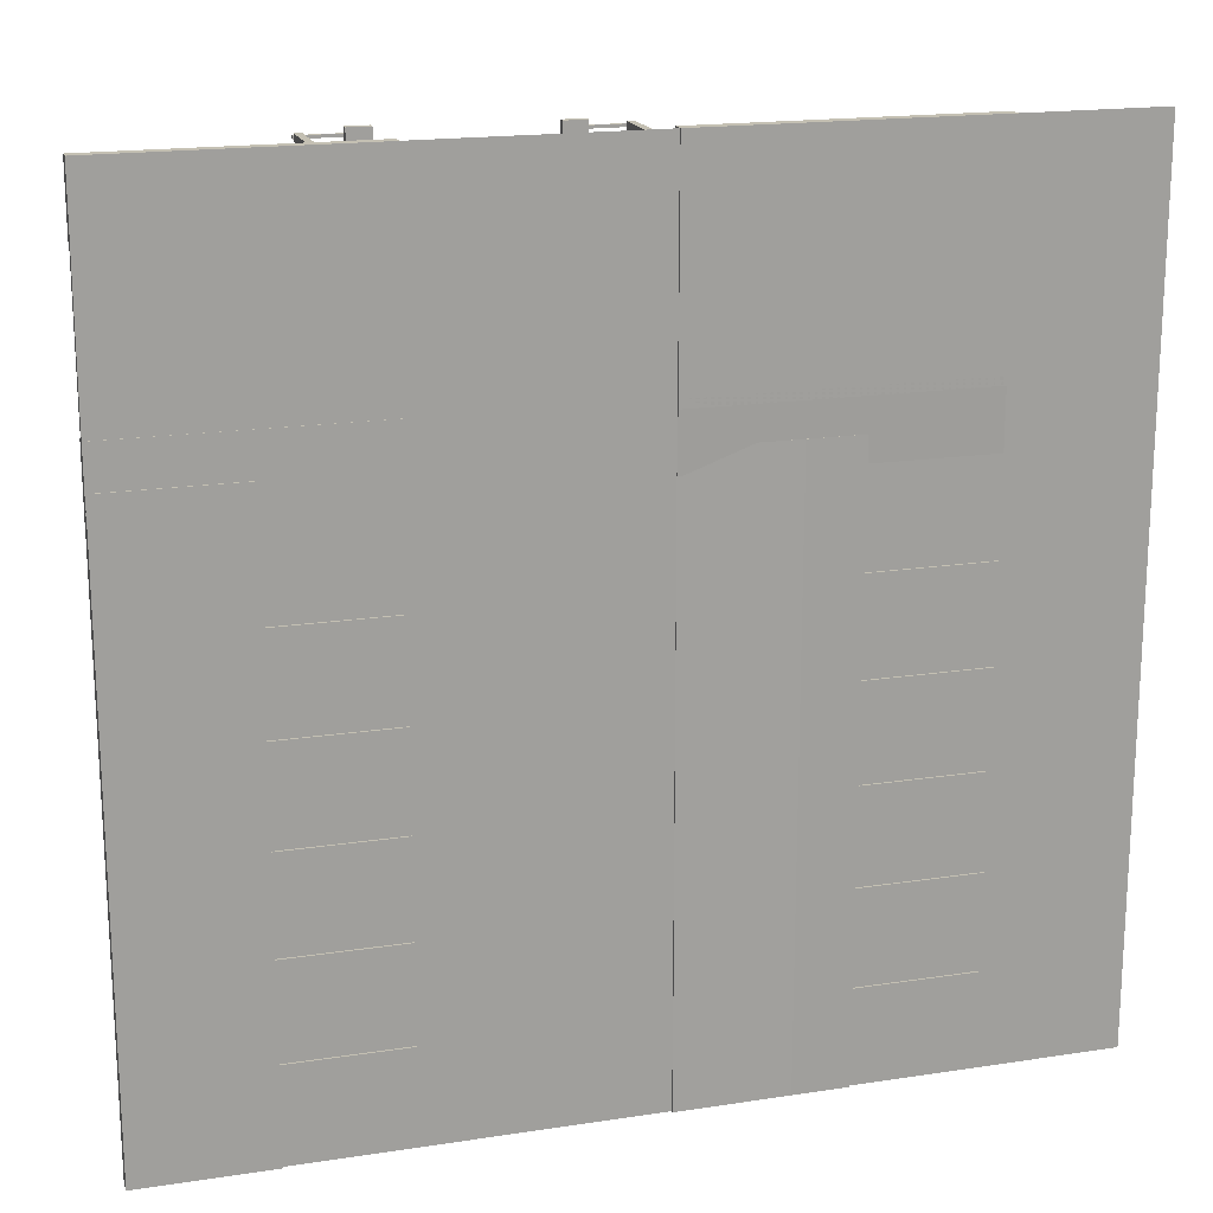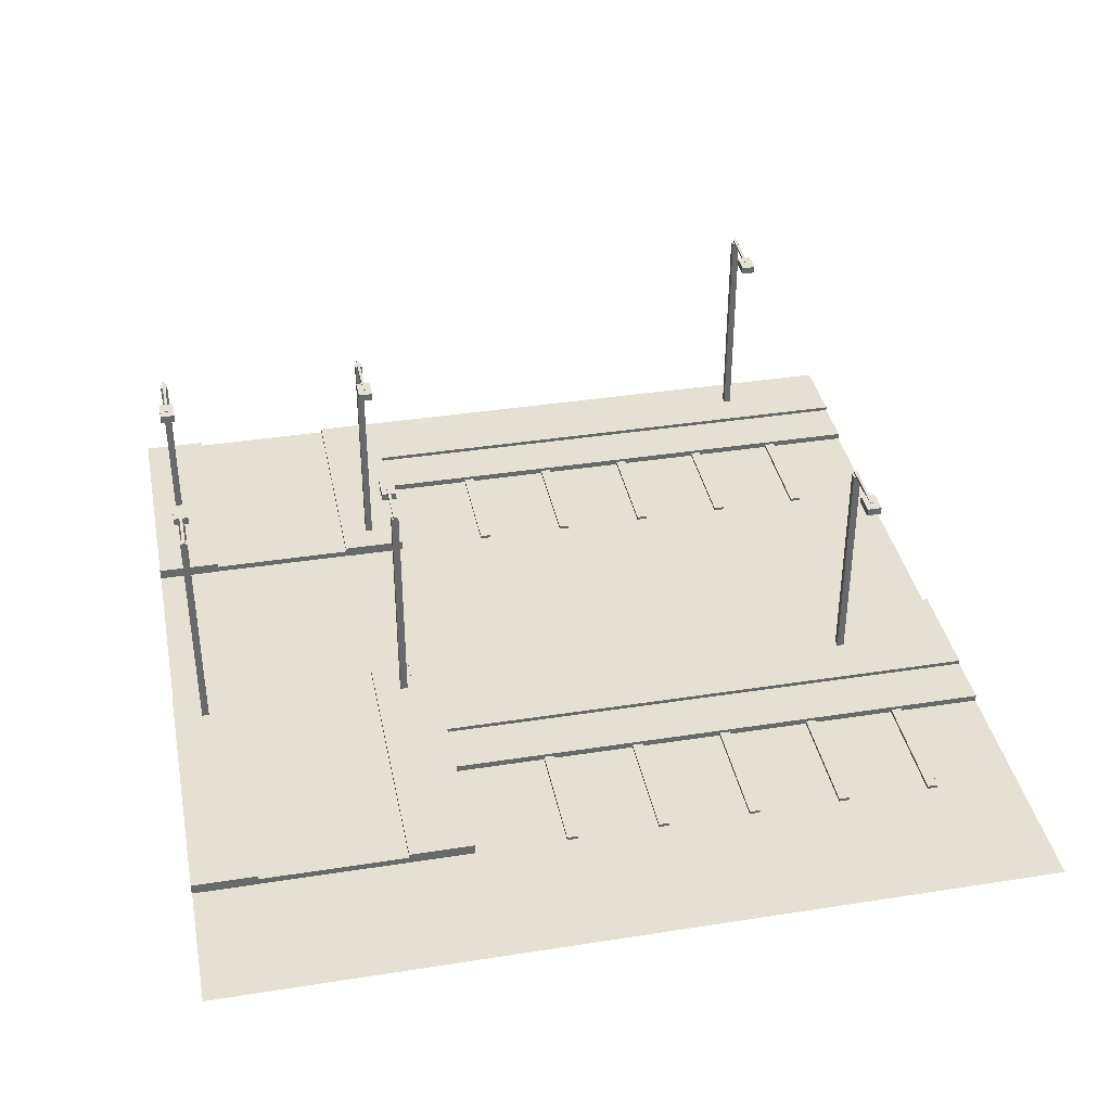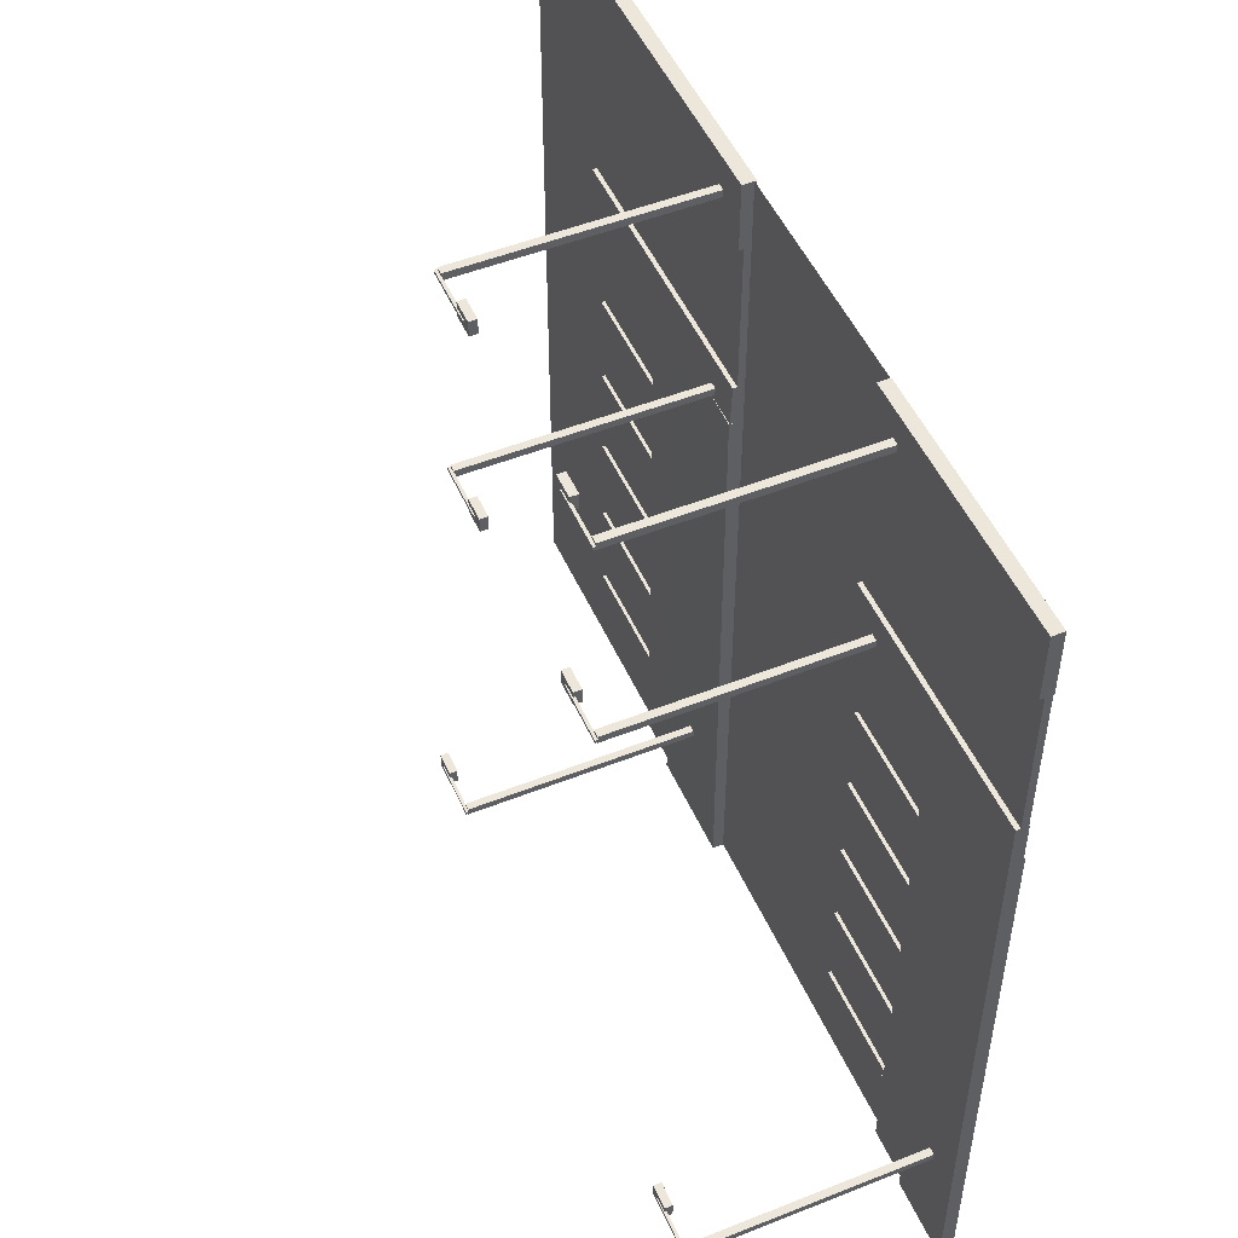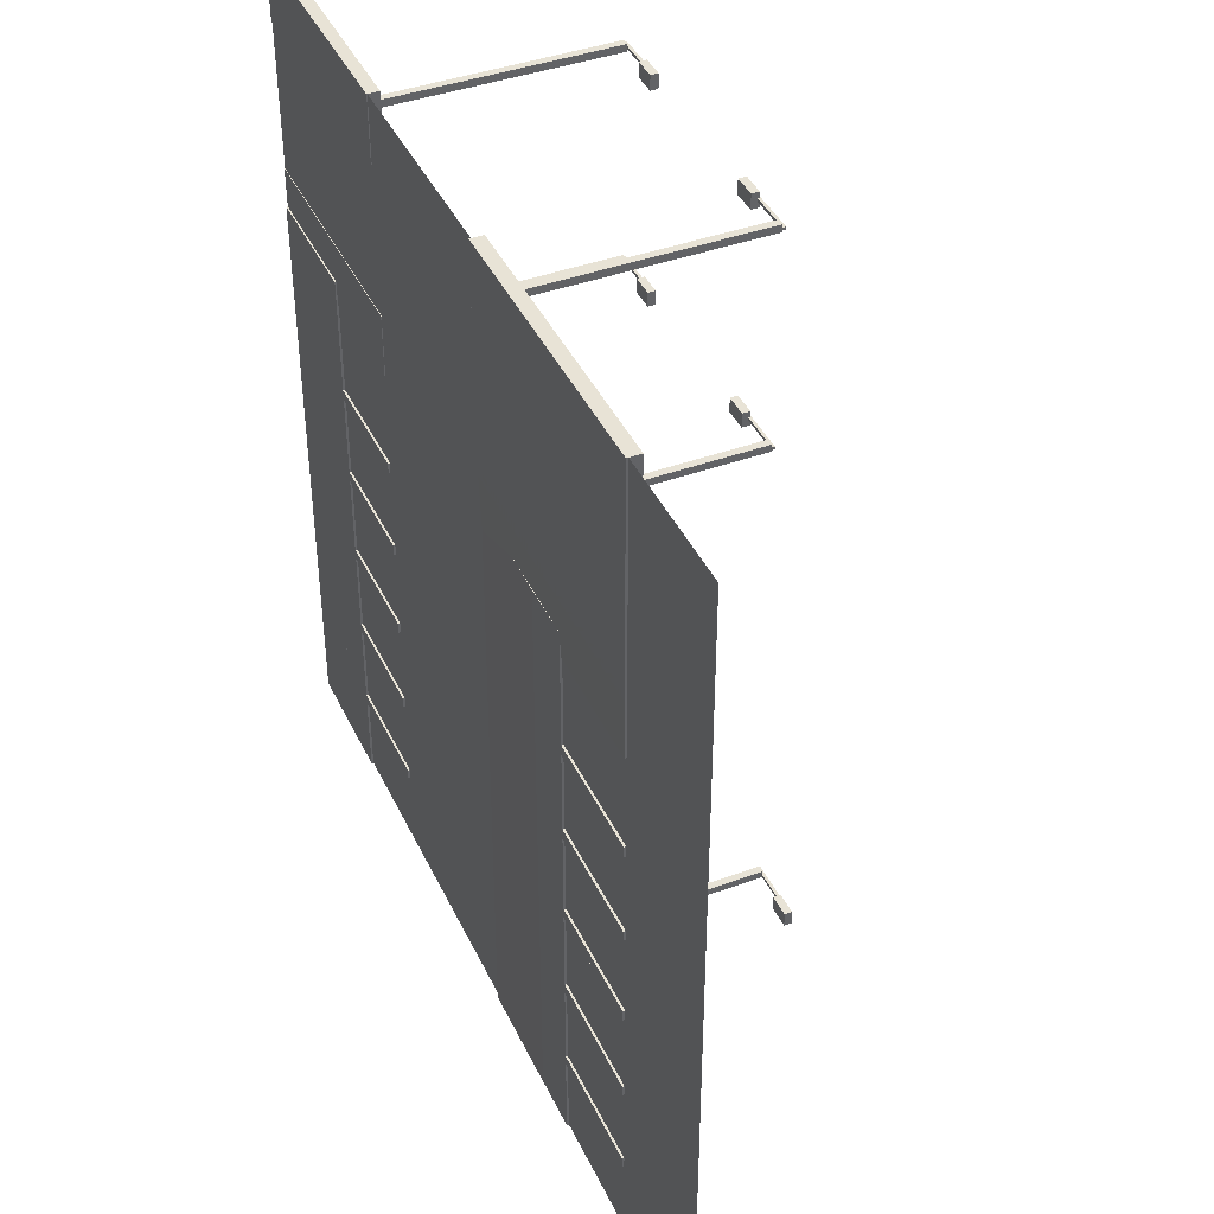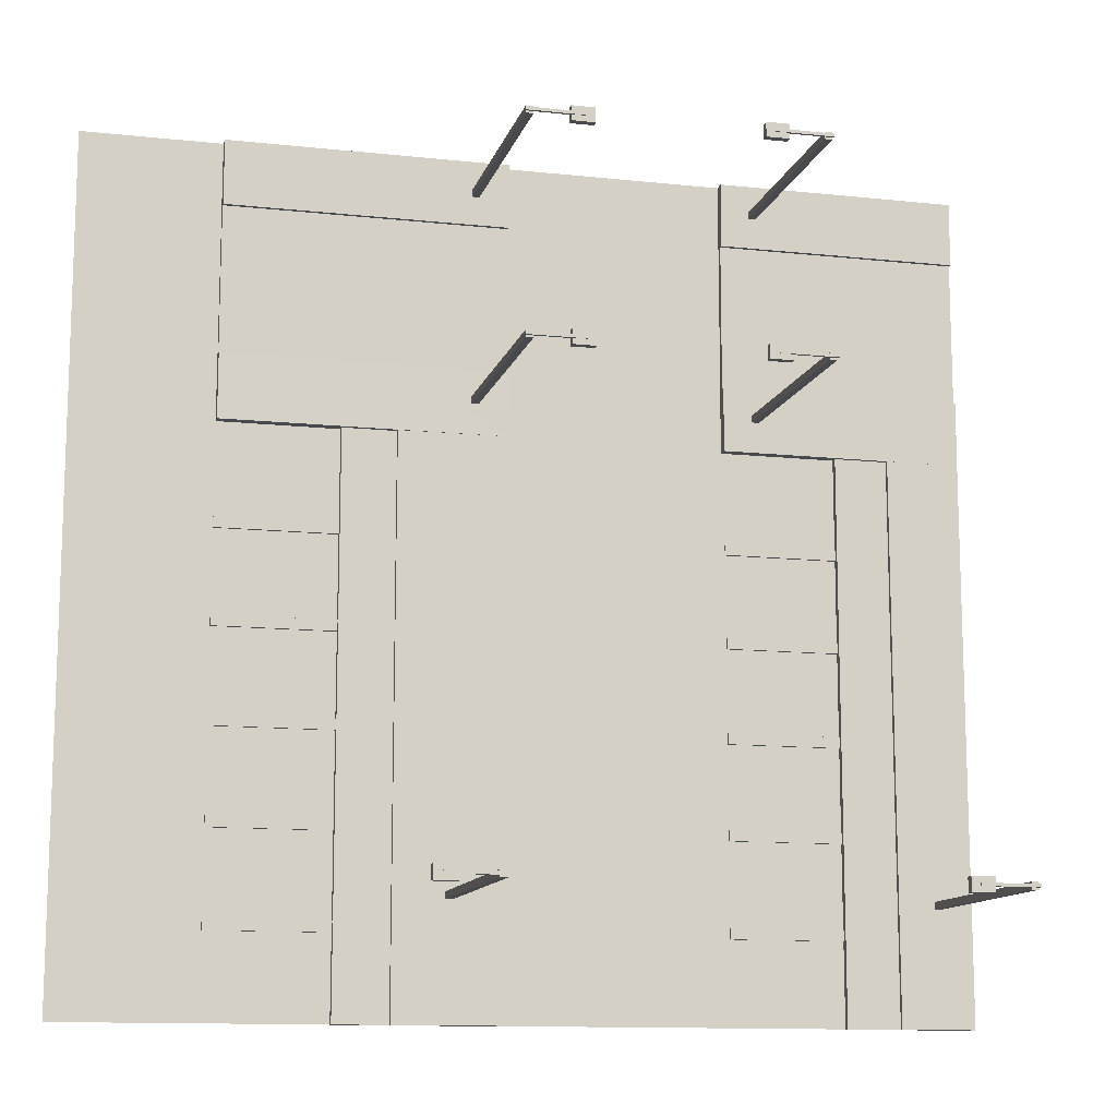
<metadata>
{"format":"obj","ext":"obj","renderer":"f3d","projection":"perspective","resolution":1024,"background":"white","views":[{"elev":18.0,"azim":-16.6,"up":"+Z"},{"elev":37.8,"azim":78.7,"up":"+Y"},{"elev":50.3,"azim":-113.5,"up":"+Z"},{"elev":41.4,"azim":66.2,"up":"+Z"},{"elev":-12.2,"azim":165.8,"up":"+Z"}]}
</metadata>
<code>
o Cube.000_Cube.007
v -1.746 -0.000293 0.1477
v -1.746 0.02396 0.1477
v -1.746 -0.000293 0.09838
v -1.746 0.02396 0.09838
v -1.022 -0.000293 0.1477
v -1.022 0.02396 0.1477
v -1.022 -0.000293 0.09838
v -1.022 0.02396 0.09838
v -1.746 -0.000293 -0.2864
v -1.746 0.02396 -0.2864
v -1.746 -0.000293 -0.3357
v -1.746 0.02396 -0.3357
v -1.022 -0.000293 -0.2864
v -1.022 0.02396 -0.2864
v -1.022 -0.000293 -0.3357
v -1.022 0.02396 -0.3357
v -1.746 -0.000293 -0.7205
v -1.746 0.02396 -0.7205
v -1.746 -0.000293 -0.7698
v -1.746 0.02396 -0.7698
v -1.022 -0.000293 -0.7205
v -1.022 0.02396 -0.7205
v -1.022 -0.000293 -0.7698
v -1.022 0.02396 -0.7698
v -1.746 -0.000293 -1.155
v -1.746 0.02396 -1.155
v -1.746 -0.000293 -1.204
v -1.746 0.02396 -1.204
v -1.022 -0.000293 -1.155
v -1.022 0.02396 -1.155
v -1.022 -0.000293 -1.204
v -1.022 0.02396 -1.204
v -1.746 -0.000293 -1.589
v -1.746 0.02396 -1.589
v -1.746 -0.000293 -1.638
v -1.746 0.02396 -1.638
v -1.022 -0.000293 -1.589
v -1.022 0.02396 -1.589
v -1.022 -0.000293 -1.638
v -1.022 0.02396 -1.638
f 2 4 3 1
f 4 8 7 3
f 8 6 5 7
f 6 2 1 5
f 1 3 7 5
f 6 8 4 2
f 10 12 11 9
f 12 16 15 11
f 16 14 13 15
f 14 10 9 13
f 9 11 15 13
f 14 16 12 10
f 18 20 19 17
f 20 24 23 19
f 24 22 21 23
f 22 18 17 21
f 17 19 23 21
f 22 24 20 18
f 26 28 27 25
f 28 32 31 27
f 32 30 29 31
f 30 26 25 29
f 25 27 31 29
f 30 32 28 26
f 34 36 35 33
f 36 40 39 35
f 40 38 37 39
f 38 34 33 37
f 33 35 39 37
f 38 40 36 34
o Cube.001_Cube.008
v -1.811 1.078 -1.44
v -1.811 1.113 -1.44
v -1.811 1.078 -1.507
v -1.811 1.113 -1.507
v -1.705 1.078 -1.44
v -1.705 1.113 -1.44
v -1.705 1.078 -1.507
v -1.705 1.113 -1.507
f 42 44 43 41
f 44 48 47 43
f 48 46 45 47
f 46 42 41 45
f 41 43 47 45
f 46 48 44 42
o Cube.002_Cube.009
v -2.011 1.104 -1.467
v -2.011 1.118 -1.467
v -2.011 1.104 -1.48
v -2.011 1.118 -1.48
v -1.746 1.104 -1.467
v -1.746 1.118 -1.467
v -1.746 1.104 -1.48
v -1.746 1.118 -1.48
f 50 52 51 49
f 52 56 55 51
f 56 54 53 55
f 54 50 49 53
f 49 51 55 53
f 54 56 52 50
o Cube.003_Cube.010
v -2.007 0.02871 -1.457
v -2.007 1.106 -1.457
v -2.007 0.02871 -1.49
v -2.007 1.106 -1.49
v -1.973 0.02871 -1.457
v -1.973 1.106 -1.457
v -1.973 0.02871 -1.49
v -1.973 1.106 -1.49
f 58 60 59 57
f 60 64 63 59
f 64 62 61 63
f 62 58 57 61
f 57 59 63 61
f 62 64 60 58
o Cube.024_Cube.041
v 0.587 -0.000293 0.1477
v 0.587 0.02396 0.1477
v 0.587 -0.000293 0.09838
v 0.587 0.02396 0.09838
v 1.311 -0.000293 0.1477
v 1.311 0.02396 0.1477
v 1.311 -0.000293 0.09838
v 1.311 0.02396 0.09838
v 0.587 -0.000293 -0.2864
v 0.587 0.02396 -0.2864
v 0.587 -0.000293 -0.3357
v 0.587 0.02396 -0.3357
v 1.311 -0.000293 -0.2864
v 1.311 0.02396 -0.2864
v 1.311 -0.000293 -0.3357
v 1.311 0.02396 -0.3357
v 0.587 -0.000293 -0.7205
v 0.587 0.02396 -0.7205
v 0.587 -0.000293 -0.7698
v 0.587 0.02396 -0.7698
v 1.311 -0.000293 -0.7205
v 1.311 0.02396 -0.7205
v 1.311 -0.000293 -0.7698
v 1.311 0.02396 -0.7698
v 0.587 -0.000293 -1.155
v 0.587 0.02396 -1.155
v 0.587 -0.000293 -1.204
v 0.587 0.02396 -1.204
v 1.311 -0.000293 -1.155
v 1.311 0.02396 -1.155
v 1.311 -0.000293 -1.204
v 1.311 0.02396 -1.204
v 0.587 -0.000293 -1.589
v 0.587 0.02396 -1.589
v 0.587 -0.000293 -1.638
v 0.587 0.02396 -1.638
v 1.311 -0.000293 -1.589
v 1.311 0.02396 -1.589
v 1.311 -0.000293 -1.638
v 1.311 0.02396 -1.638
f 66 68 67 65
f 68 72 71 67
f 72 70 69 71
f 70 66 65 69
f 65 67 71 69
f 70 72 68 66
f 74 76 75 73
f 76 80 79 75
f 80 78 77 79
f 78 74 73 77
f 73 75 79 77
f 78 80 76 74
f 82 84 83 81
f 84 88 87 83
f 88 86 85 87
f 86 82 81 85
f 81 83 87 85
f 86 88 84 82
f 90 92 91 89
f 92 96 95 91
f 96 94 93 95
f 94 90 89 93
f 89 91 95 93
f 94 96 92 90
f 98 100 99 97
f 100 104 103 99
f 104 102 101 103
f 102 98 97 101
f 97 99 103 101
f 102 104 100 98
o Cube.030_Cube.042
v -2.153 0.0055 1.865
v -2.153 0.05889 1.865
v -2.153 0.0055 1.563
v -2.153 0.05889 1.563
v -1.01 0.0055 1.865
v -1.01 0.05889 1.865
v -1.01 0.0055 1.563
v -1.01 0.05889 1.563
v -2.153 0.006309 0.88
v -2.153 0.05889 0.88
v -2.153 0.006309 0.5777
v -2.153 0.05889 0.5777
v -1.01 0.006309 0.88
v -1.01 0.05889 0.88
v -1.01 0.006309 0.5777
v -1.01 0.05889 0.5777
v -2.152 0.00984 1.636
v -2.152 0.03918 1.636
v -2.152 0.00984 0.8342
v -2.152 0.03918 0.8342
v -1.01 0.00984 1.636
v -1.01 0.03918 1.636
v -1.01 0.00984 0.8342
v -1.01 0.03918 0.8342
f 122 124 123 121
f 124 128 127 123
f 128 126 125 127
f 126 122 121 125
f 121 123 127 125
f 126 128 124 122
f 106 108 107 105
f 108 112 111 107
f 112 110 109 111
f 110 106 105 109
f 105 107 111 109
f 110 112 108 106
f 114 116 115 113
f 116 120 119 115
f 120 118 117 119
f 118 114 113 117
f 113 115 119 117
f 118 120 116 114
o Cube.032_Cube.028
v 0.1763 0.02871 0.7544
v 0.1763 1.106 0.7544
v 0.1763 0.02871 0.7211
v 0.1763 1.106 0.7211
v 0.143 0.02871 0.7544
v 0.143 1.106 0.7544
v 0.143 0.02871 0.7211
v 0.143 1.106 0.7211
f 130 132 131 129
f 132 136 135 131
f 136 134 133 135
f 134 130 129 133
f 129 131 135 133
f 134 136 132 130
o Cube.033_Cube.030
v 0.1806 1.104 0.7446
v 0.1806 1.118 0.7446
v 0.1806 1.104 0.7309
v 0.1806 1.118 0.7309
v -0.08483 1.104 0.7446
v -0.08483 1.118 0.7446
v -0.08483 1.104 0.7309
v -0.08483 1.118 0.7309
f 138 140 139 137
f 140 144 143 139
f 144 142 141 143
f 142 138 137 141
f 137 139 143 141
f 142 144 140 138
o Cube.034_Cube.031
v -0.0191 1.078 0.7714
v -0.0191 1.113 0.7714
v -0.0191 1.078 0.7042
v -0.0191 1.113 0.7042
v -0.1255 1.078 0.7714
v -0.1255 1.113 0.7714
v -0.1255 1.078 0.7042
v -0.1255 1.113 0.7042
f 146 148 147 145
f 148 152 151 147
f 152 150 149 151
f 150 146 145 149
f 145 147 151 149
f 150 152 148 146
o Cube.035_Cube.036
v 0.4371 1.078 -1.44
v 0.4371 1.113 -1.44
v 0.4371 1.078 -1.507
v 0.4371 1.113 -1.507
v 0.5436 1.078 -1.44
v 0.5436 1.113 -1.44
v 0.5436 1.078 -1.507
v 0.5436 1.113 -1.507
f 154 156 155 153
f 156 160 159 155
f 160 158 157 159
f 158 154 153 157
f 153 155 159 157
f 158 160 156 154
o Cube.036_Cube.037
v 0.2374 1.104 -1.467
v 0.2374 1.118 -1.467
v 0.2374 1.104 -1.48
v 0.2374 1.118 -1.48
v 0.5029 1.104 -1.467
v 0.5029 1.118 -1.467
v 0.5029 1.104 -1.48
v 0.5029 1.118 -1.48
f 162 164 163 161
f 164 168 167 163
f 168 166 165 167
f 166 162 161 165
f 161 163 167 165
f 166 168 164 162
o Cube.037_Cube.038
v 0.2417 0.02871 -1.457
v 0.2417 1.106 -1.457
v 0.2417 0.02871 -1.49
v 0.2417 1.106 -1.49
v 0.275 0.02871 -1.457
v 0.275 1.106 -1.457
v 0.275 0.02871 -1.49
v 0.275 1.106 -1.49
f 170 172 171 169
f 172 176 175 171
f 176 174 173 175
f 174 170 169 173
f 169 171 175 173
f 174 176 172 170
o Cube.038_Cube.039
v -0.01666 1.078 1.749
v -0.01666 1.113 1.749
v -0.01666 1.078 1.682
v -0.01666 1.113 1.682
v -0.1231 1.078 1.749
v -0.1231 1.113 1.749
v -0.1231 1.078 1.682
v -0.1231 1.113 1.682
f 178 180 179 177
f 180 184 183 179
f 184 182 181 183
f 182 178 177 181
f 177 179 183 181
f 182 184 180 178
o Cube.039_Cube.040
v 0.183 1.104 1.722
v 0.183 1.118 1.722
v 0.183 1.104 1.708
v 0.183 1.118 1.708
v -0.0824 1.104 1.722
v -0.0824 1.118 1.722
v -0.0824 1.104 1.708
v -0.0824 1.118 1.708
f 186 188 187 185
f 188 192 191 187
f 192 190 189 191
f 190 186 185 189
f 185 187 191 189
f 190 192 188 186
o Cube.040_Cube.044
v 0.1787 0.02871 1.732
v 0.1787 1.106 1.732
v 0.1787 0.02871 1.699
v 0.1787 1.106 1.699
v 0.1455 0.02871 1.732
v 0.1455 1.106 1.732
v 0.1455 0.02871 1.699
v 0.1455 1.106 1.699
f 194 196 195 193
f 196 200 199 195
f 200 198 197 199
f 198 194 193 197
f 193 195 199 197
f 198 200 196 194
o Cube.041_Cube.045
v -1.179 0.02871 1.742
v -1.179 1.106 1.742
v -1.179 0.02871 1.708
v -1.179 1.106 1.708
v -1.146 0.02871 1.742
v -1.146 1.106 1.742
v -1.146 0.02871 1.708
v -1.146 1.106 1.708
f 202 204 203 201
f 204 208 207 203
f 208 206 205 207
f 206 202 201 205
f 201 203 207 205
f 206 208 204 202
o Cube.042_Cube.046
v -1.183 1.104 1.732
v -1.183 1.118 1.732
v -1.183 1.104 1.718
v -1.183 1.118 1.718
v -0.9177 1.104 1.732
v -0.9177 1.118 1.732
v -0.9177 1.104 1.718
v -0.9177 1.118 1.718
f 210 212 211 209
f 212 216 215 211
f 216 214 213 215
f 214 210 209 213
f 209 211 215 213
f 214 216 212 210
o Cube.043_Cube.047
v -0.9834 1.078 1.759
v -0.9834 1.113 1.759
v -0.9834 1.078 1.691
v -0.9834 1.113 1.691
v -0.877 1.078 1.759
v -0.877 1.113 1.759
v -0.877 1.078 1.691
v -0.877 1.113 1.691
f 218 220 219 217
f 220 224 223 219
f 224 222 221 223
f 222 218 217 221
f 217 219 223 221
f 222 224 220 218
o Cube.801_Cube.3484
v -1.179 0.02871 0.7544
v -1.179 1.106 0.7544
v -1.179 0.02871 0.7211
v -1.179 1.106 0.7211
v -1.146 0.02871 0.7544
v -1.146 1.106 0.7544
v -1.146 0.02871 0.7211
v -1.146 1.106 0.7211
f 226 228 227 225
f 228 232 231 227
f 232 230 229 231
f 230 226 225 229
f 225 227 231 229
f 230 232 228 226
o Cube.802_Cube.3485
v -1.183 1.104 0.7446
v -1.183 1.118 0.7446
v -1.183 1.104 0.7309
v -1.183 1.118 0.7309
v -0.9177 1.104 0.7446
v -0.9177 1.118 0.7446
v -0.9177 1.104 0.7309
v -0.9177 1.118 0.7309
f 234 236 235 233
f 236 240 239 235
f 240 238 237 239
f 238 234 233 237
f 233 235 239 237
f 238 240 236 234
o Cube.803_Cube.3486
v -0.9834 1.078 0.7714
v -0.9834 1.113 0.7714
v -0.9834 1.078 0.7042
v -0.9834 1.113 0.7042
v -0.877 1.078 0.7714
v -0.877 1.113 0.7714
v -0.877 1.078 0.7042
v -0.877 1.113 0.7042
f 242 244 243 241
f 244 248 247 243
f 248 246 245 247
f 246 242 241 245
f 241 243 247 245
f 246 248 244 242
o Cube.905_Cube.3610
v -1.803 -0.000335 0.6931
v -1.803 0.0394 0.6931
v -1.803 -0.000335 -2.025
v -1.803 0.0394 -2.025
v -1.553 -0.000335 0.6931
v -1.553 0.0394 0.6931
v -1.553 -0.000335 -2.025
v -1.553 0.0394 -2.025
v 0.006659 0.009008 0.6931
v 0.006659 0.06773 0.6931
v 0.006659 -0.000335 -2.025
v 0.006659 0.05839 -2.025
v 0.5081 -0.000335 0.6931
v 0.5081 0.05839 0.6931
v 0.5081 -0.000335 -2.025
v 0.5081 0.05839 -2.025
v 0.5074 -0.000335 0.6931
v 0.5074 0.0394 0.6931
v 0.5074 -0.000335 -2.025
v 0.5074 0.0394 -2.025
v 0.7574 -0.000335 0.6931
v 0.7574 0.0394 0.6931
v 0.7574 -0.000335 -2.025
v 0.7574 0.0394 -2.025
v 0.00713 -0.000335 0.88
v 0.00713 0.05839 0.88
v 0.00713 0.009008 0.5777
v 0.00713 0.06773 0.5777
v 1.311 -0.000335 0.88
v 1.311 0.05839 0.88
v 1.311 -0.000335 0.5777
v 1.311 0.05839 0.5777
v 0.00718 -0.000335 1.829
v 0.00718 0.03928 1.829
v 0.00718 -0.000335 0.8417
v 0.00718 0.03928 0.8417
v 1.311 -0.000335 1.829
v 1.311 0.03928 1.829
v 1.311 -0.000335 0.8417
v 1.311 0.03928 0.8417
v 0.00713 -0.000335 1.867
v 0.00713 0.05839 1.867
v 0.00713 -0.000335 1.564
v 0.00713 0.05839 1.564
v 1.311 -0.000335 1.867
v 1.311 0.05839 1.867
v 1.311 -0.000335 1.564
v 1.311 0.05839 1.564
v -2.152 -0.000335 0.6931
v -2.152 0.05839 0.6931
v -2.152 -0.000335 -2.025
v -2.152 0.05839 -2.025
v -1.803 -0.000335 0.6931
v -1.803 0.05839 0.6931
v -1.803 -0.000335 -2.025
v -1.803 0.05839 -2.025
f 258 260 259 257
f 260 264 263 259
f 264 262 261 263
f 262 258 257 261
f 257 259 263 261
f 262 264 260 258
f 274 276 275 273
f 276 280 279 275
f 280 278 277 279
f 278 274 273 277
f 273 275 279 277
f 278 280 276 274
f 290 292 291 289
f 292 296 295 291
f 296 294 293 295
f 294 290 289 293
f 289 291 295 293
f 294 296 292 290
f 298 300 299 297
f 300 304 303 299
f 304 302 301 303
f 302 298 297 301
f 297 299 303 301
f 302 304 300 298
f 250 252 251 249
f 252 256 255 251
f 256 254 253 255
f 254 250 249 253
f 249 251 255 253
f 254 256 252 250
f 266 268 267 265
f 268 272 271 267
f 272 270 269 271
f 270 266 265 269
f 265 267 271 269
f 270 272 268 266
f 282 284 283 281
f 284 288 287 283
f 288 286 285 287
f 286 282 281 285
f 281 283 287 285
f 286 288 284 282
o Plane_Plane.008
v -2.152 0.00901 1.865
v 1.952 0.00901 1.865
v -2.152 0.00901 -2.024
v 1.952 0.00901 -2.024
f 305 306 308 307

</code>
